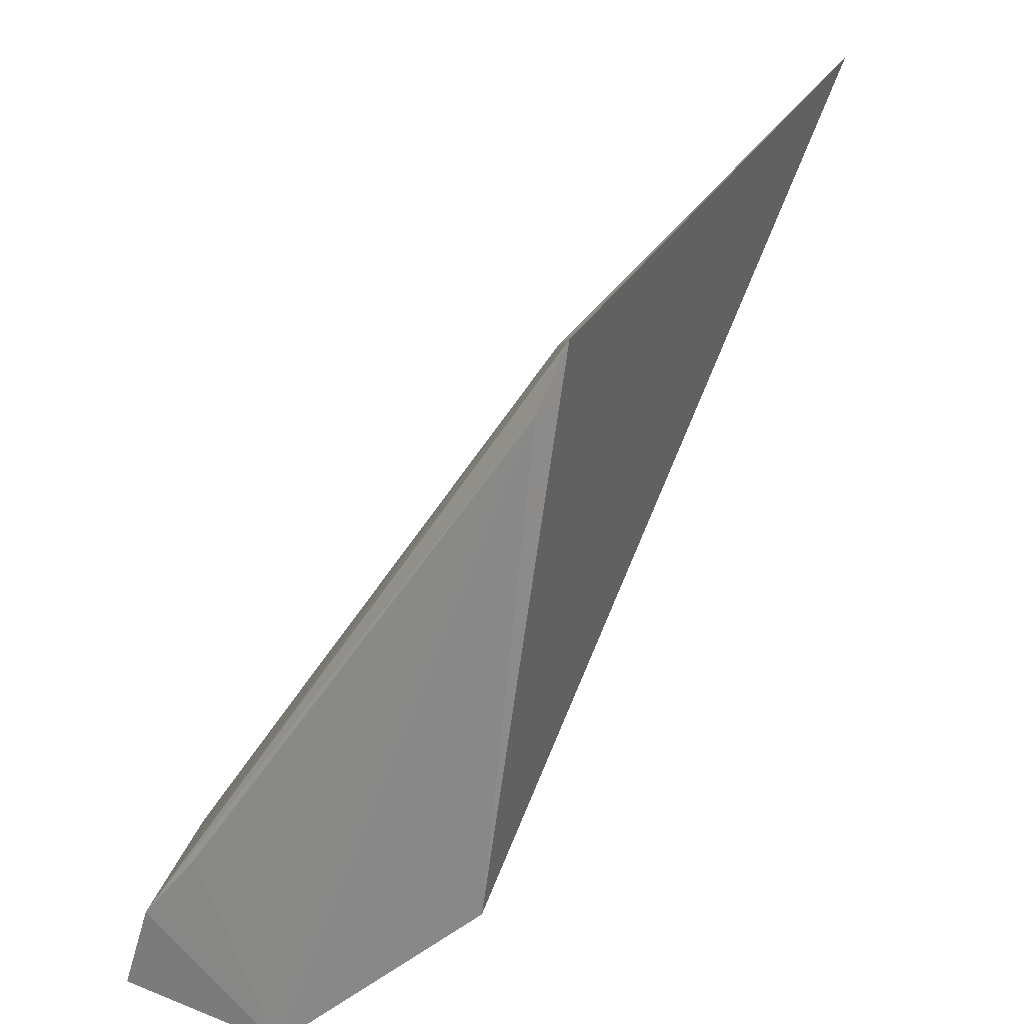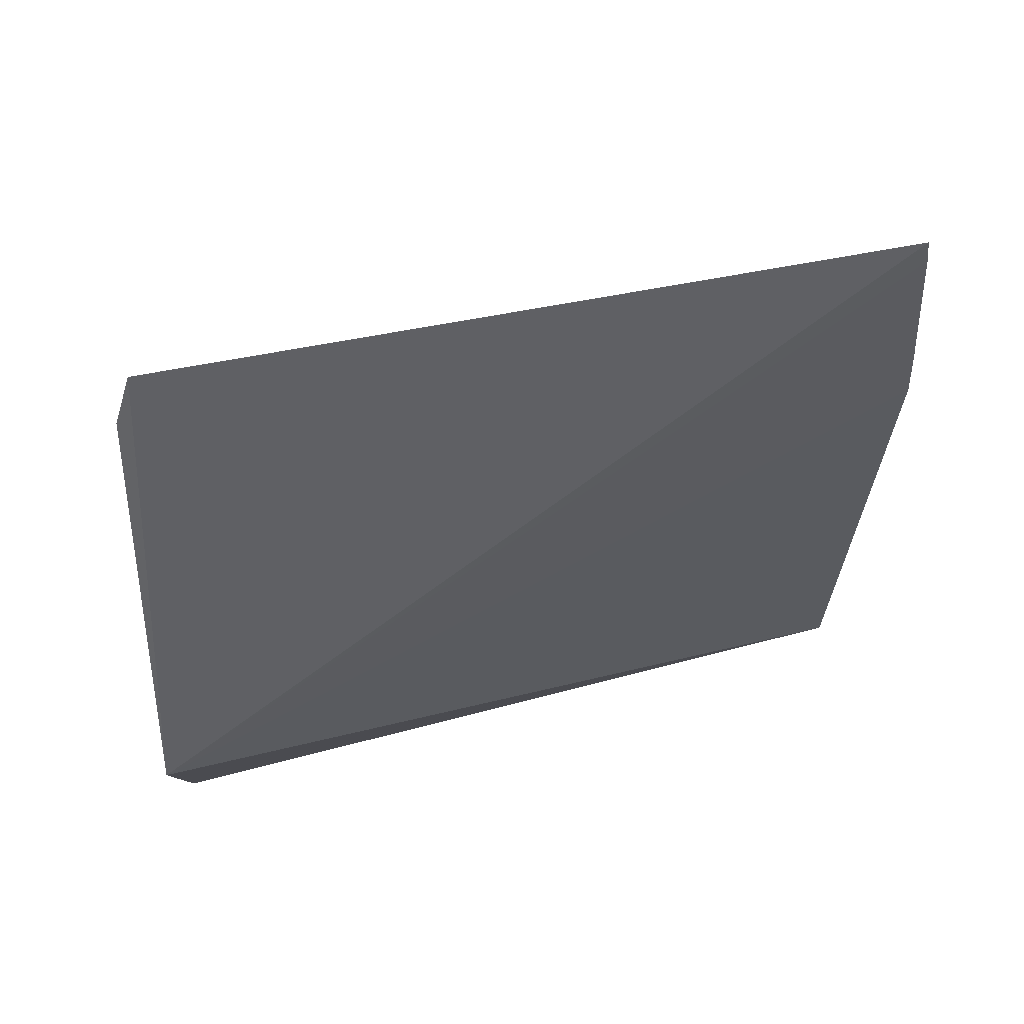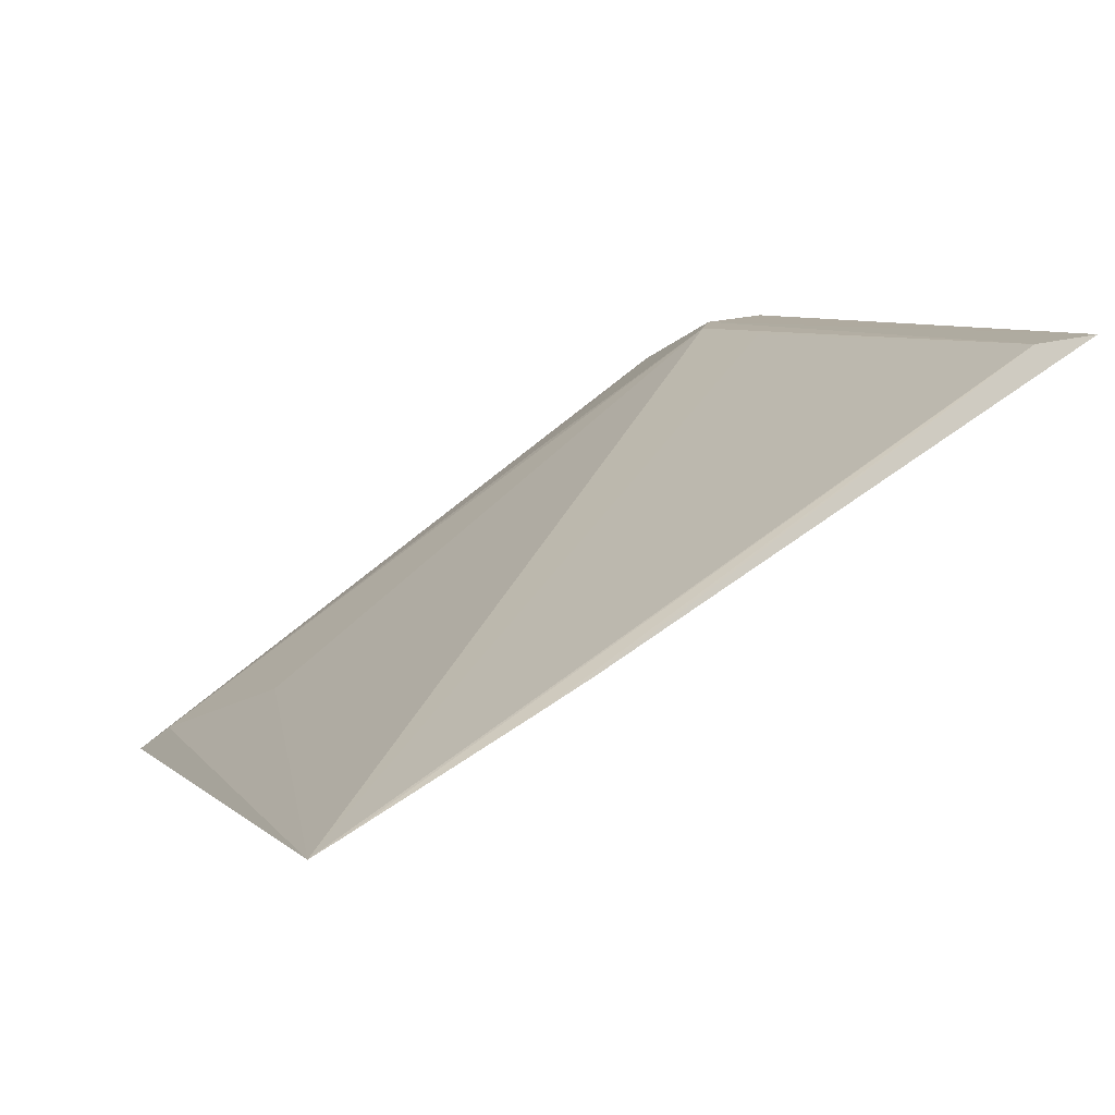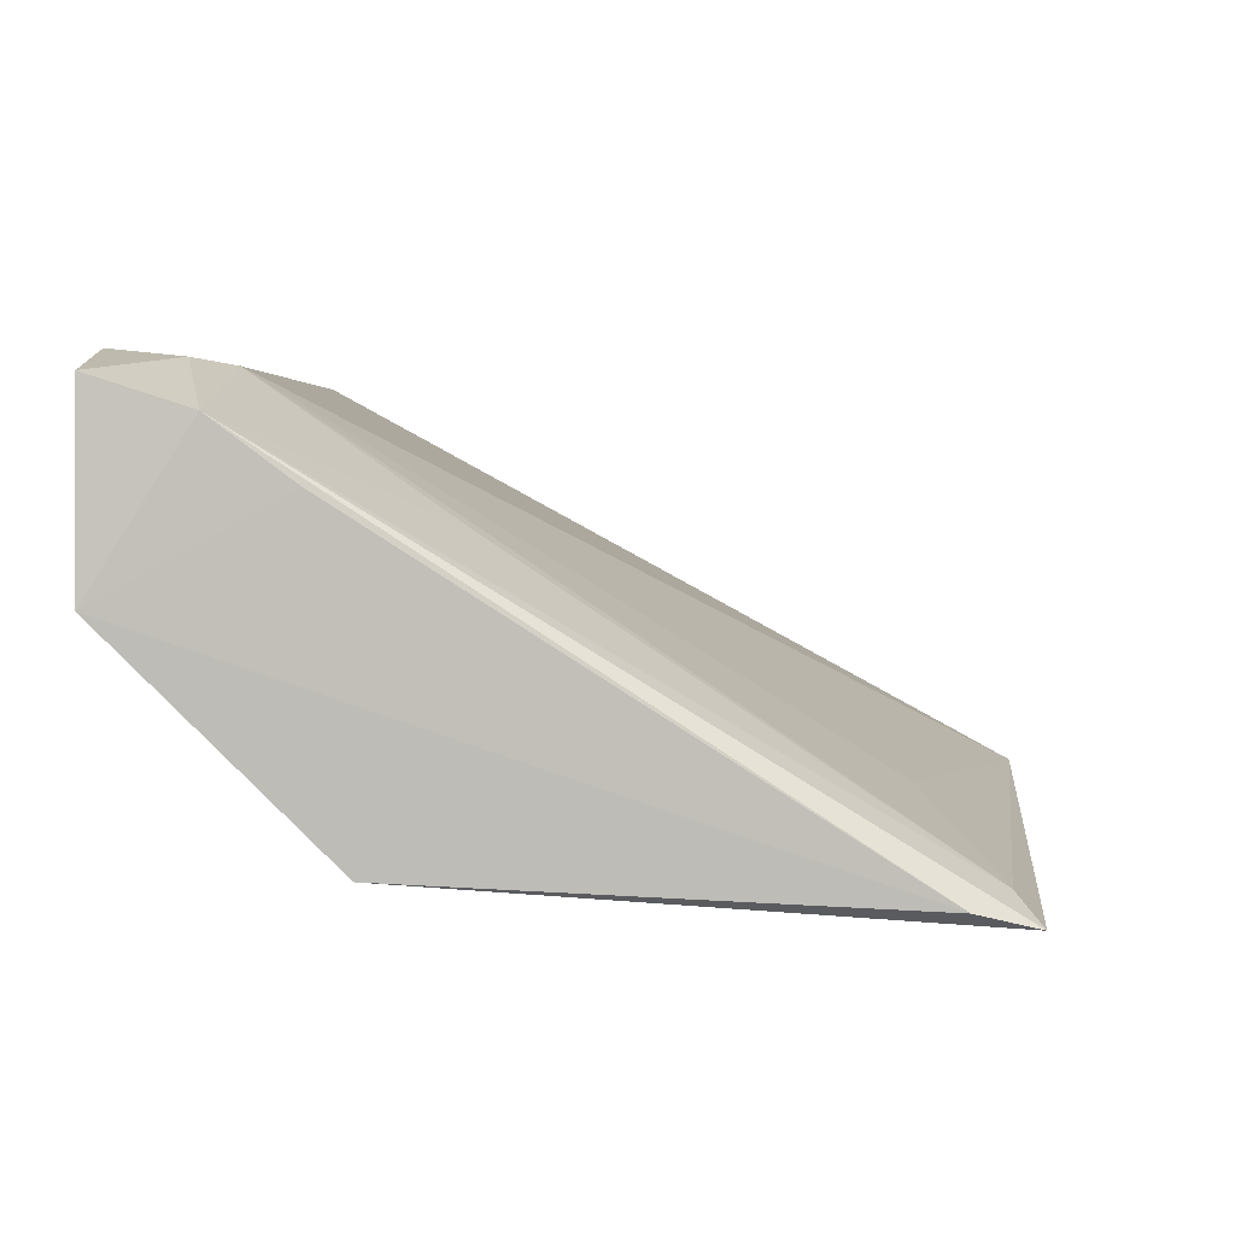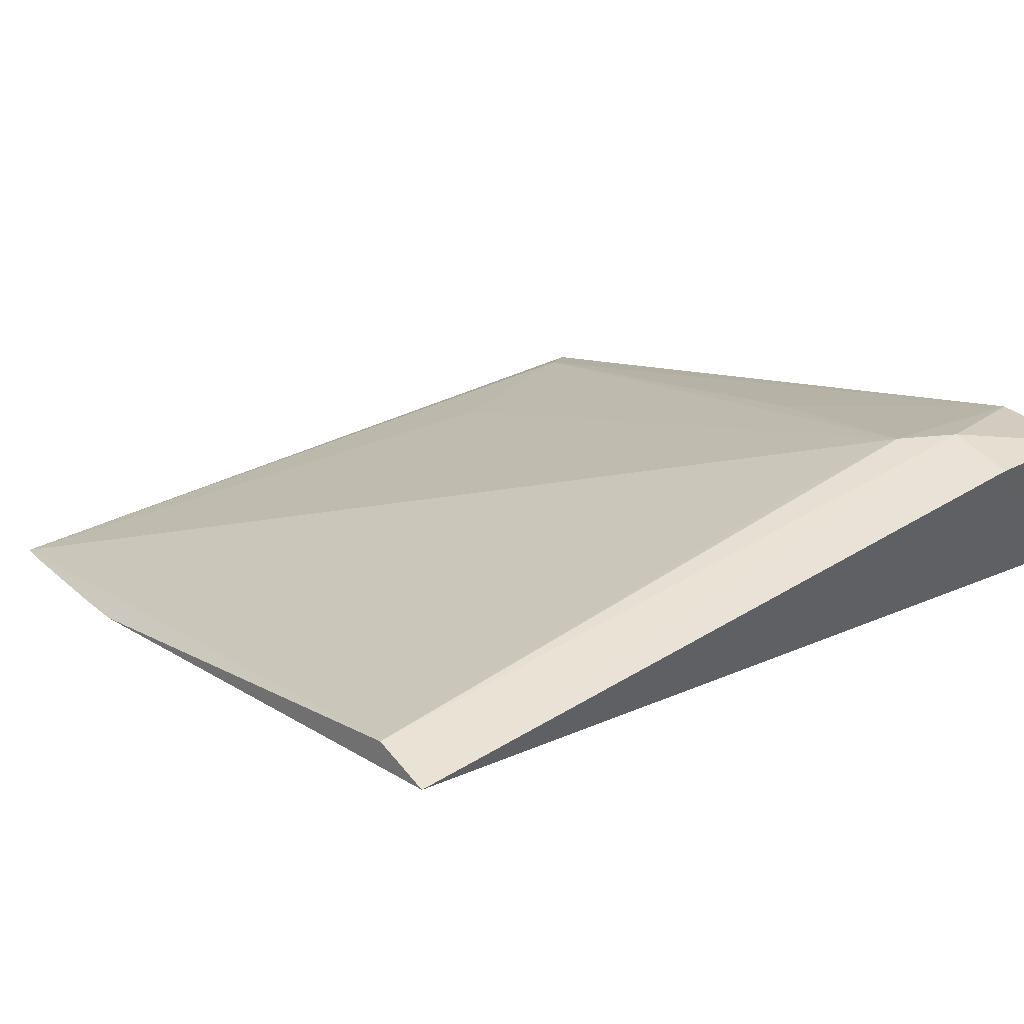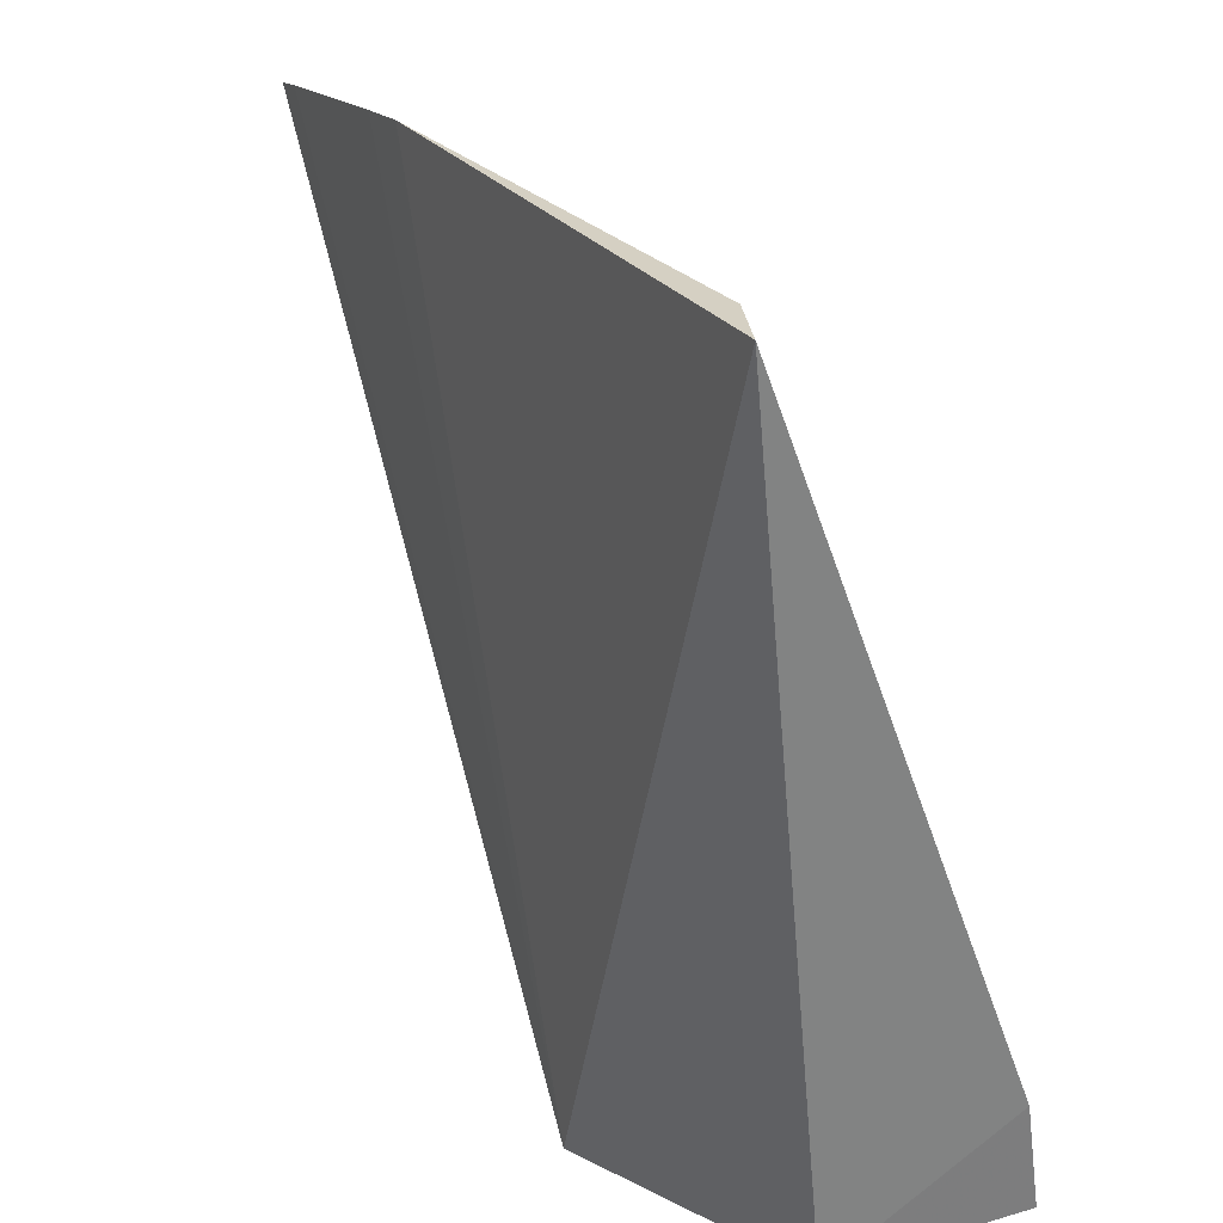
<metadata>
{"format":"obj","ext":"obj","renderer":"f3d","projection":"perspective","resolution":1024,"background":"white","views":[{"elev":27.1,"azim":-60.8,"up":"+Z"},{"elev":-53.8,"azim":5.5,"up":"+Y"},{"elev":8.1,"azim":67.5,"up":"+Y"},{"elev":2.1,"azim":-86.4,"up":"+Y"},{"elev":48.7,"azim":145.9,"up":"+Y"},{"elev":-61.5,"azim":110.2,"up":"+Z"}]}
</metadata>
<code>
v -0.134 0.06276 0.3134
v -0.1334 0.09148 0.259
v -0.1484 0.1484 0.1574
v -0.2962 0.1469 0.1573
v -0.3132 0.05748 0.1887
v -0.2854 0.1459 0.1642
v -0.1336 0.06608 0.3072
v -0.2975 0.04794 0.3063
v -0.1484 0.1501 0.1424
v -0.2553 0.1457 0.1641
v -0.1332 0.08516 0.271
v -0.3189 0.1366 0.1642
v -0.2904 0.0541 0.301
v -0.3204 0.1033 0.1434
v -0.3031 0.05161 0.2929
v -0.2528 0.06912 0.2855
v -0.2912 0.1166 0.2067
v -0.2966 0.1485 0.1423
v -0.3172 0.124 0.181
v -0.3191 0.1433 0.1434
f 6 3 4
f 7 3 1
f 7 1 5
f 8 5 1
f 9 3 2
f 9 2 5
f 9 4 3
f 10 6 1
f 10 1 3
f 10 3 6
f 11 7 5
f 11 5 2
f 11 2 3
f 11 3 7
f 12 6 4
f 13 8 1
f 13 12 8
f 14 9 5
f 15 5 8
f 15 8 12
f 15 14 5
f 16 13 1
f 16 1 6
f 16 6 13
f 17 13 6
f 17 6 12
f 17 12 13
f 18 4 9
f 18 9 14
f 19 15 12
f 19 12 14
f 19 14 15
f 20 18 14
f 20 14 12
f 20 12 4
f 20 4 18

</code>
